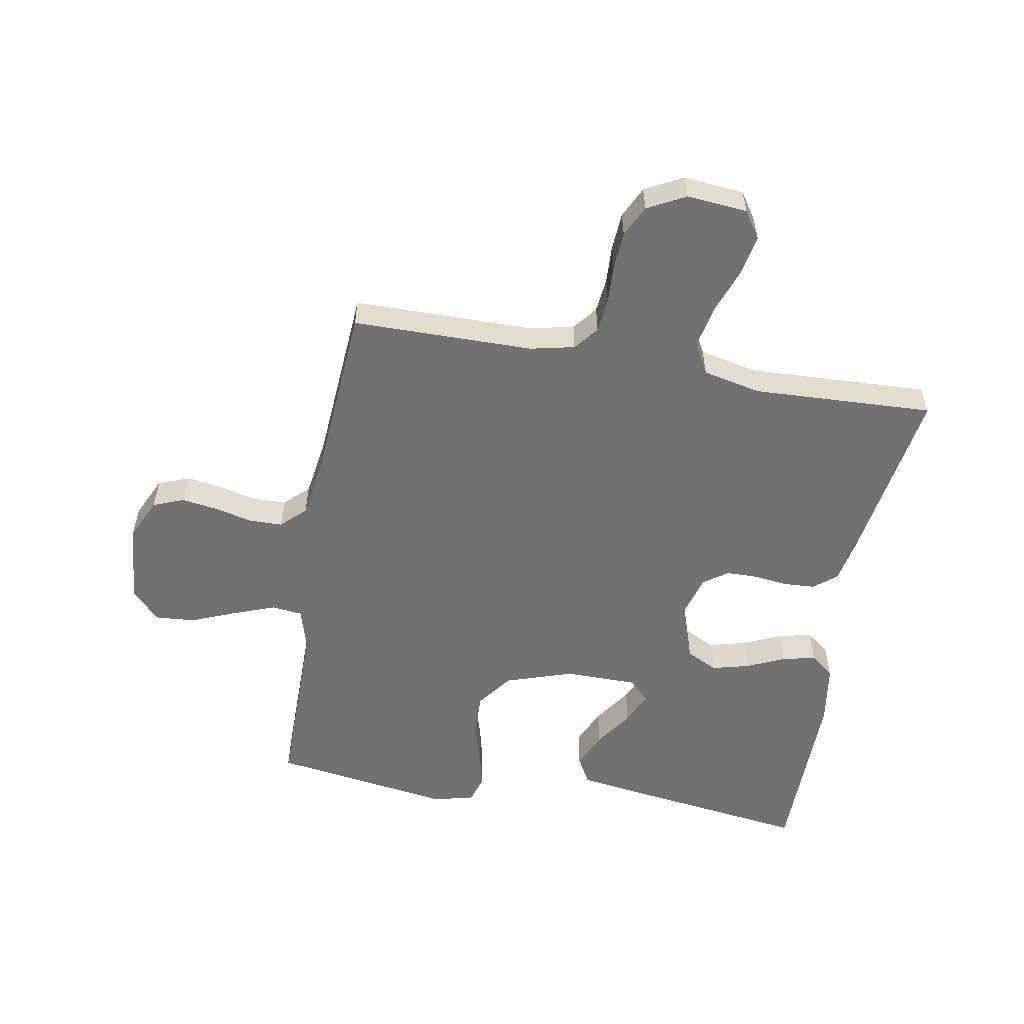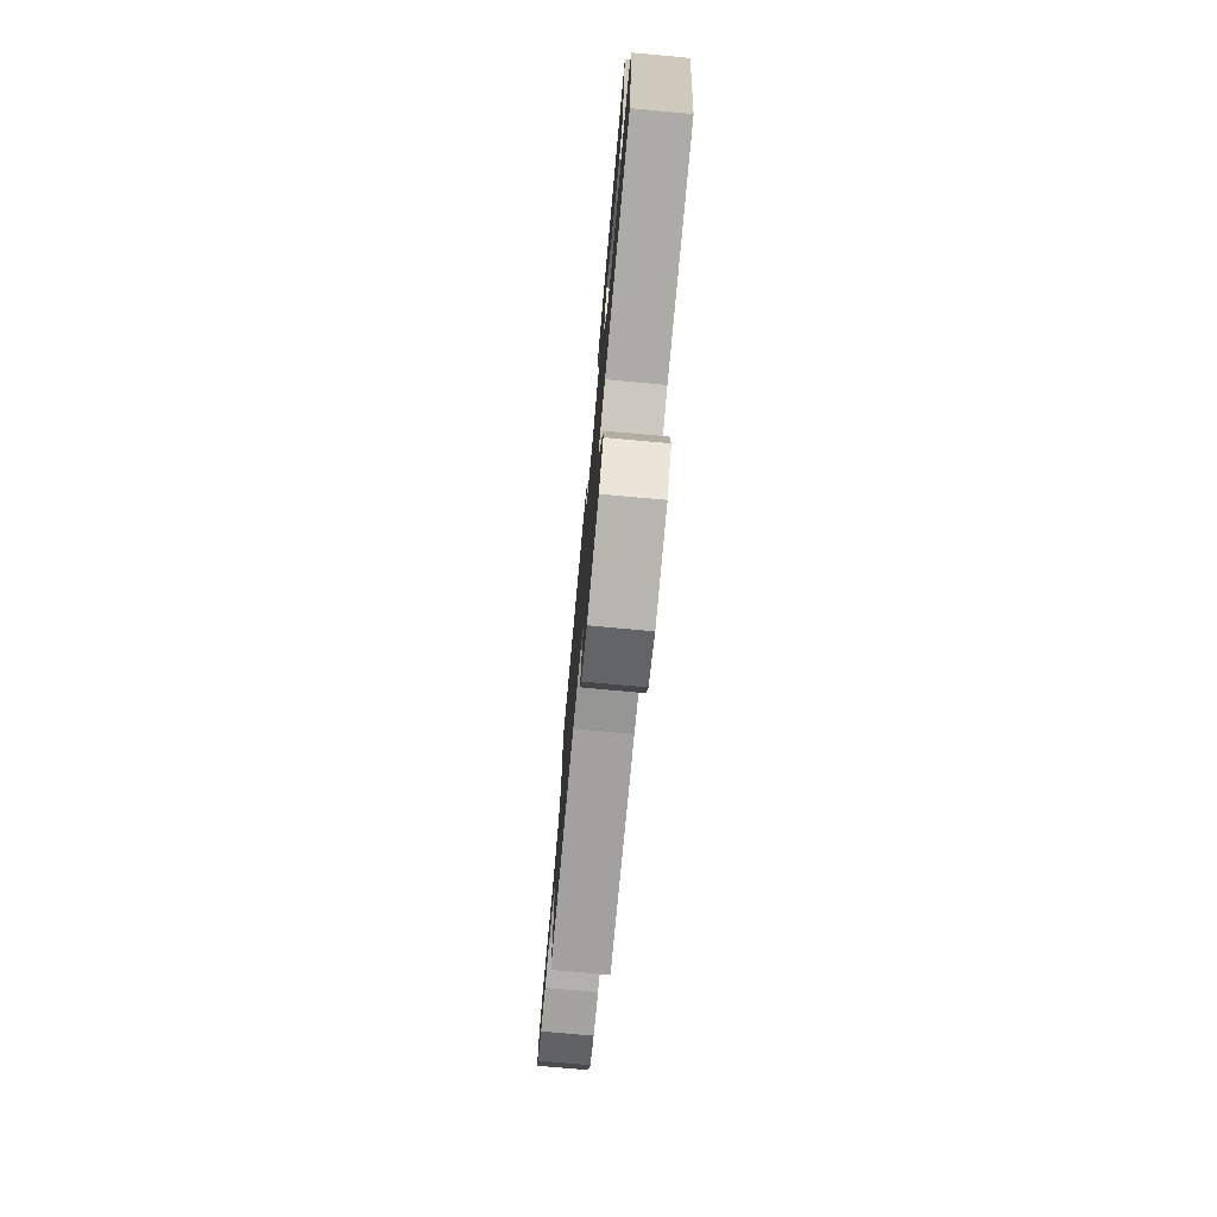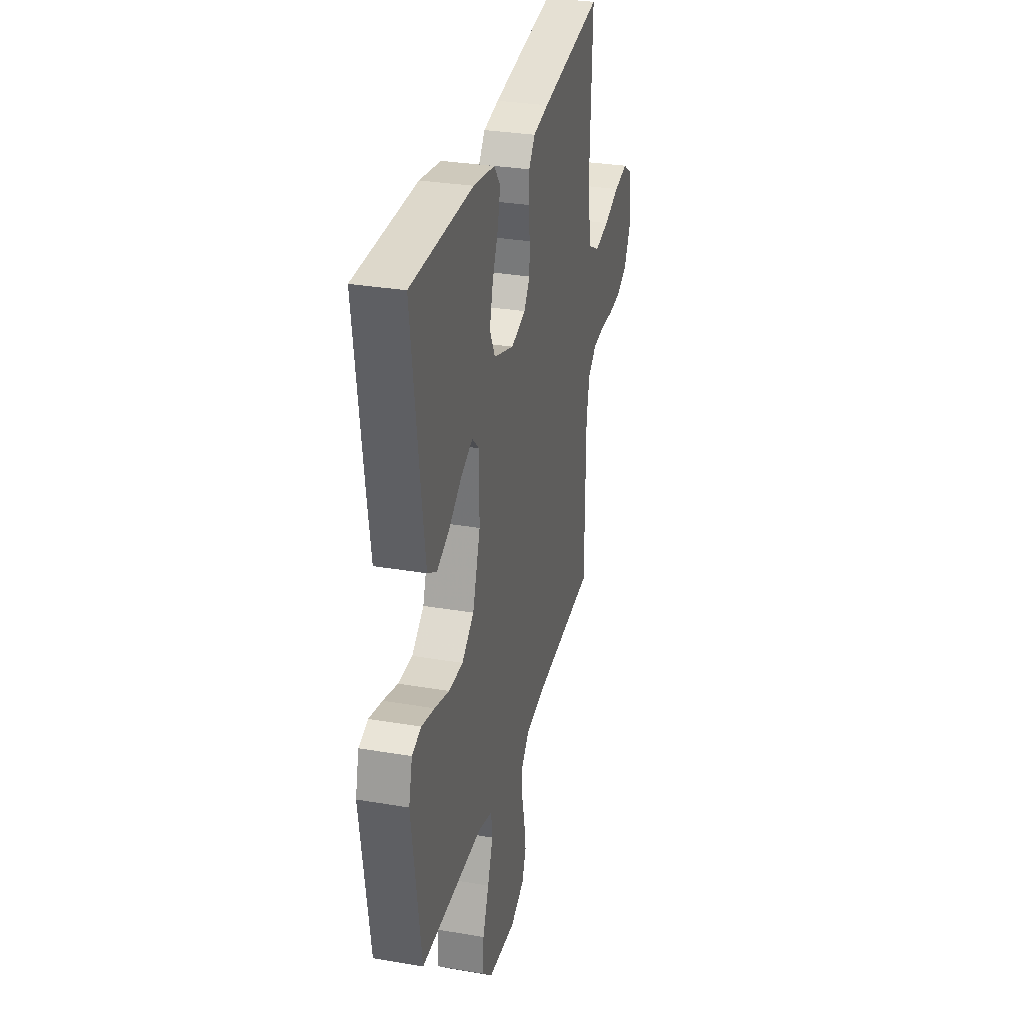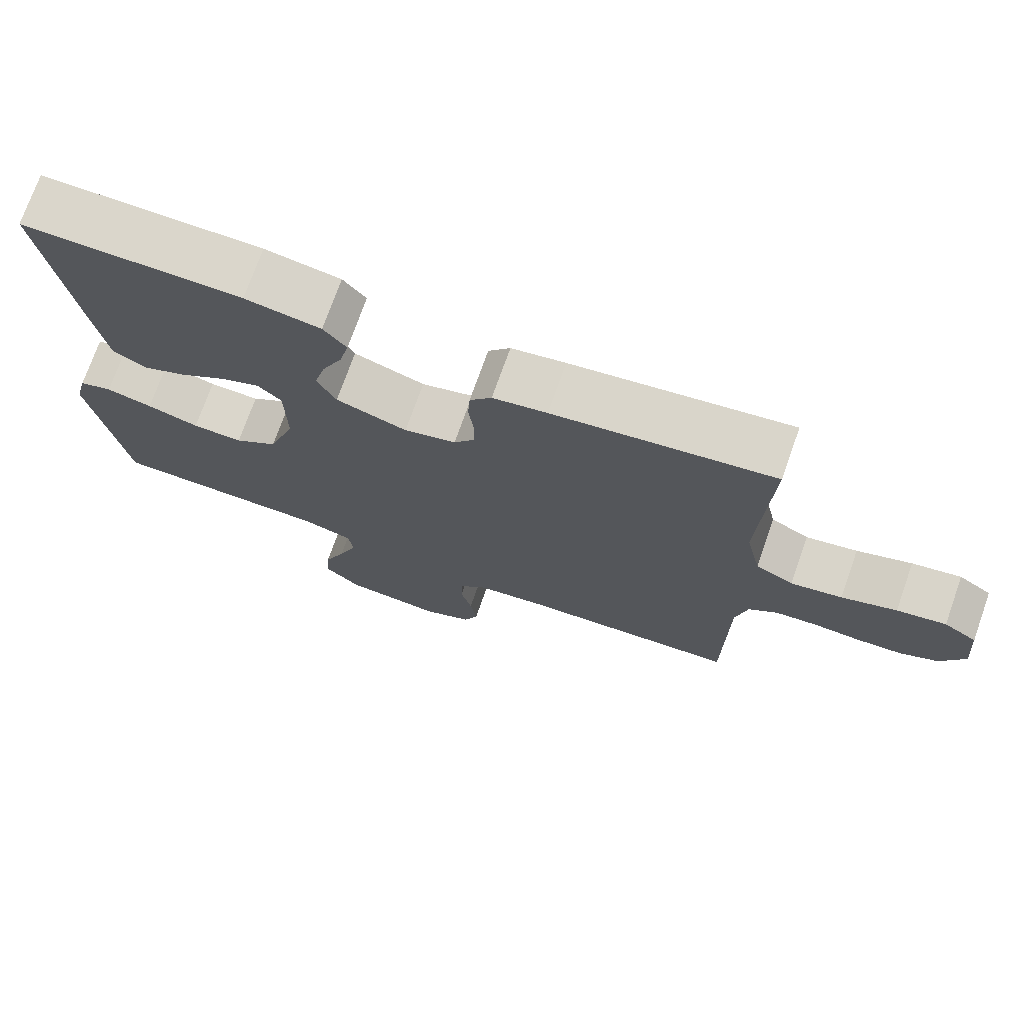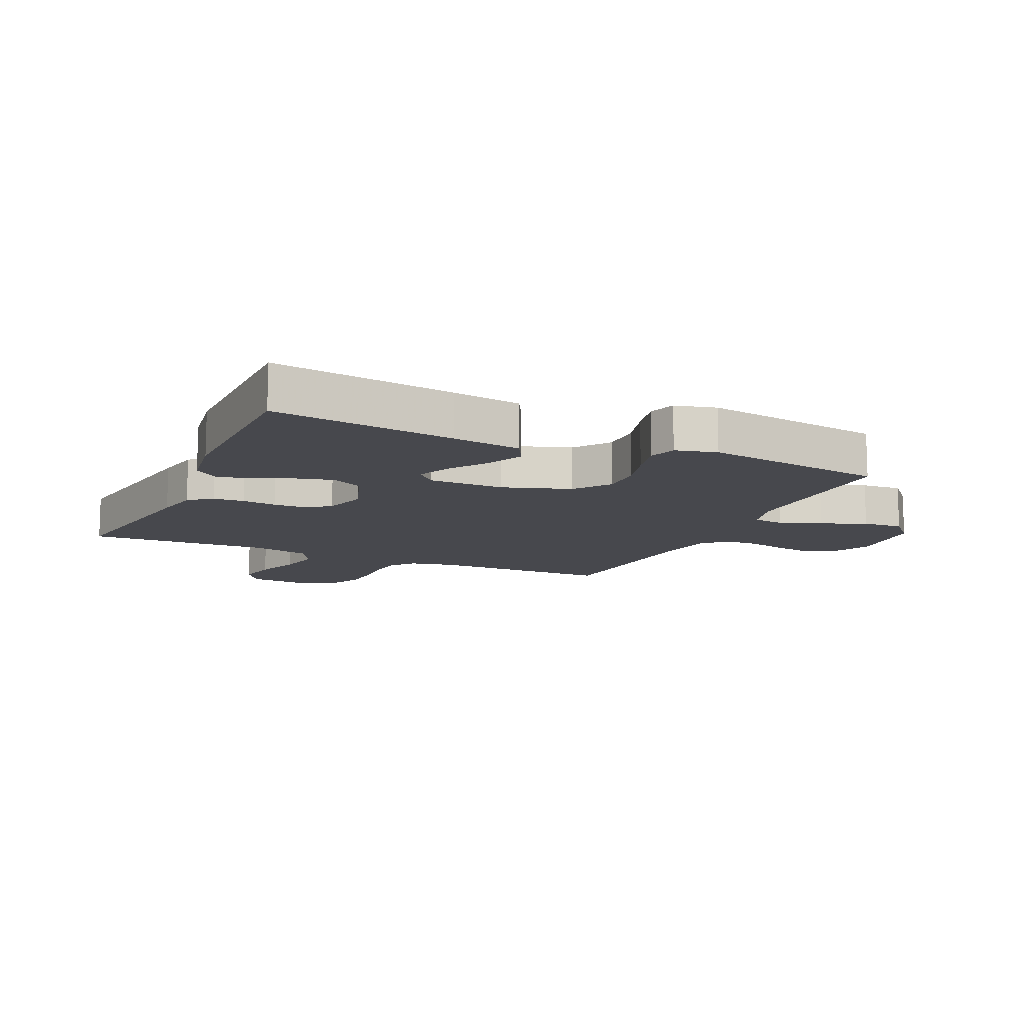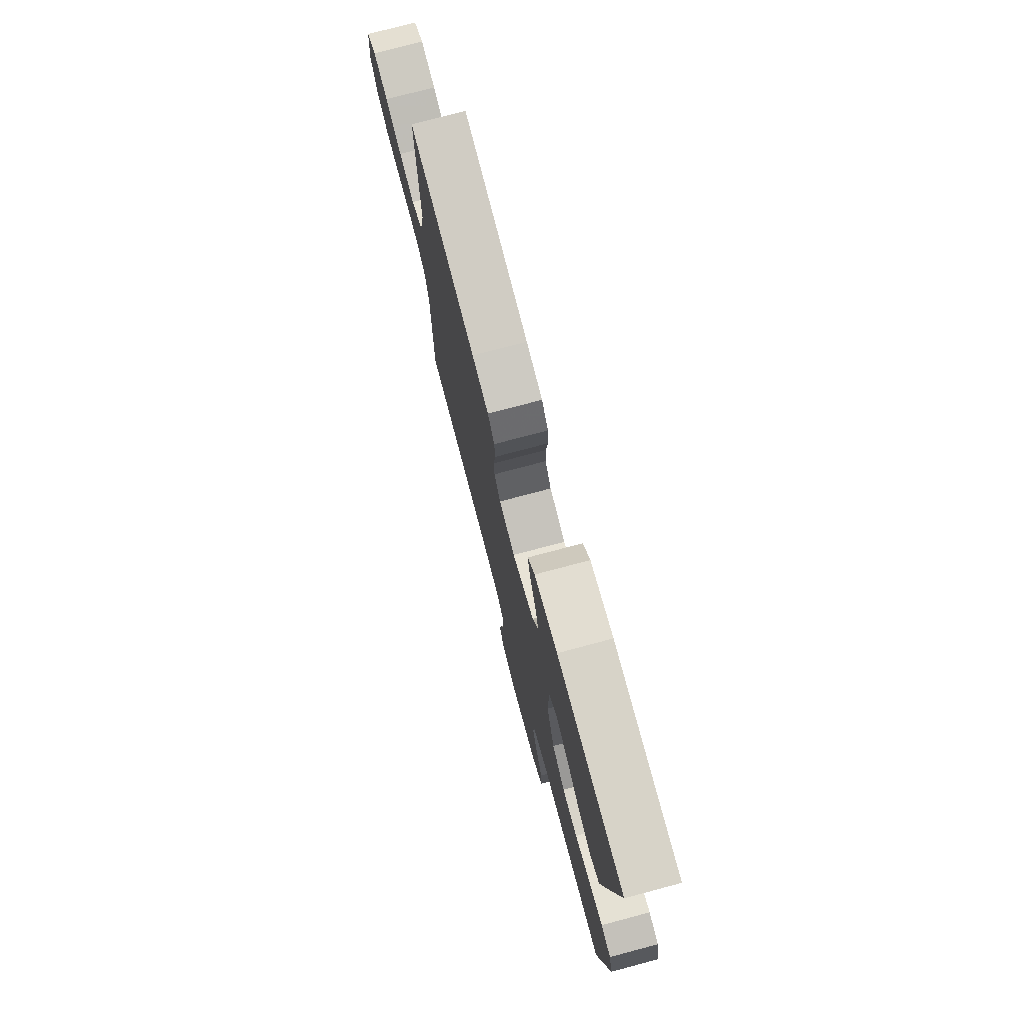
<metadata>
{"format":"obj","ext":"obj","renderer":"f3d","projection":"perspective","resolution":1024,"background":"white","views":[{"elev":-55.3,"azim":-100.0,"up":"+Y"},{"elev":-76.5,"azim":84.8,"up":"+Z"},{"elev":30.8,"azim":103.8,"up":"+Z"},{"elev":73.8,"azim":-160.5,"up":"+Z"},{"elev":-11.8,"azim":65.5,"up":"+Y"},{"elev":76.2,"azim":75.1,"up":"+Z"}]}
</metadata>
<code>
v -0.5 0.07 0.5
v -0.2 0.07 0.454
v -0.126 0.07 0.44
v -0.096 0.07 0.402
v -0.093 0.07 0.351
v -0.1 0.07 0.294
v -0.099 0.07 0.241
v -0.071 0.07 0.201
v 0 0.07 0.181
v 0.097 0.07 0.214
v 0.123 0.07 0.266
v 0.107 0.07 0.328
v 0.079 0.07 0.391
v 0.066 0.07 0.447
v 0.097 0.07 0.486
v 0.2 0.07 0.502
v 0.5 0.07 0.5
v 0.459 0.07 0.2
v 0.442 0.07 0.086
v 0.397 0.07 0.061
v 0.336 0.07 0.088
v 0.273 0.07 0.131
v 0.218 0.07 0.155
v 0.185 0.07 0.123
v 0.184 0.07 0
v 0.221 0.07 -0.112
v 0.28 0.07 -0.155
v 0.349 0.07 -0.154
v 0.42 0.07 -0.133
v 0.483 0.07 -0.118
v 0.528 0.07 -0.132
v 0.545 0.07 -0.2
v 0.5 0.07 -0.5
v 0.2 0.07 -0.499
v 0.13 0.07 -0.519
v 0.124 0.07 -0.57
v 0.15 0.07 -0.64
v 0.18 0.07 -0.714
v 0.185 0.07 -0.781
v 0.135 0.07 -0.827
v 0 0.07 -0.838
v -0.068 0.07 -0.806
v -0.088 0.07 -0.755
v -0.079 0.07 -0.694
v -0.064 0.07 -0.632
v -0.065 0.07 -0.577
v -0.103 0.07 -0.537
v -0.2 0.07 -0.522
v -0.5 0.07 -0.5
v -0.502 0.07 -0.2
v -0.518 0.07 -0.127
v -0.558 0.07 -0.095
v -0.615 0.07 -0.089
v -0.678 0.07 -0.092
v -0.741 0.07 -0.088
v -0.793 0.07 -0.063
v -0.826 0.07 0
v -0.817 0.07 0.1
v -0.772 0.07 0.13
v -0.705 0.07 0.117
v -0.63 0.07 0.09
v -0.56 0.07 0.076
v -0.508 0.07 0.104
v -0.487 0.07 0.2
v -0.5 0 0.5
v -0.2 0 0.454
v -0.126 0 0.44
v -0.096 0 0.402
v -0.093 0 0.351
v -0.1 0 0.294
v -0.099 0 0.241
v -0.071 0 0.201
v 0 0 0.181
v 0.097 0 0.214
v 0.123 0 0.266
v 0.107 0 0.328
v 0.079 0 0.391
v 0.066 0 0.447
v 0.097 0 0.486
v 0.2 0 0.502
v 0.5 0 0.5
v 0.459 0 0.2
v 0.442 0 0.086
v 0.397 0 0.061
v 0.336 0 0.088
v 0.273 0 0.131
v 0.218 0 0.155
v 0.185 0 0.123
v 0.184 0 0
v 0.221 0 -0.112
v 0.28 0 -0.155
v 0.349 0 -0.154
v 0.42 0 -0.133
v 0.483 0 -0.118
v 0.528 0 -0.132
v 0.545 0 -0.2
v 0.5 0 -0.5
v 0.2 0 -0.499
v 0.13 0 -0.519
v 0.124 0 -0.57
v 0.15 0 -0.64
v 0.18 0 -0.714
v 0.185 0 -0.781
v 0.135 0 -0.827
v 0 0 -0.838
v -0.068 0 -0.806
v -0.088 0 -0.755
v -0.079 0 -0.694
v -0.064 0 -0.632
v -0.065 0 -0.577
v -0.103 0 -0.537
v -0.2 0 -0.522
v -0.5 0 -0.5
v -0.502 0 -0.2
v -0.518 0 -0.127
v -0.558 0 -0.095
v -0.615 0 -0.089
v -0.678 0 -0.092
v -0.741 0 -0.088
v -0.793 0 -0.063
v -0.826 0 0
v -0.817 0 0.1
v -0.772 0 0.13
v -0.705 0 0.117
v -0.63 0 0.09
v -0.56 0 0.076
v -0.508 0 0.104
v -0.487 0 0.2
f 58 59 60 61
f 58 61 62
f 57 58 62
f 56 57 62
f 53 54 55 56
f 52 53 56 62
f 51 52 62 63
f 48 49 50
f 47 48 50 51
f 42 43 44 45
f 40 41 42 45
f 40 45 46
f 37 38 39 40
f 36 37 40 46
f 35 36 46 47
f 31 32 33 34
f 28 29 30 31
f 28 31 34 35
f 19 20 21 22
f 19 22 23
f 18 19 23
f 17 18 23
f 16 17 23 24
f 12 13 14 15
f 11 12 15 16
f 3 4 5 6
f 3 6 7
f 64 1 2 3
f 64 3 7
f 63 64 7 8
f 51 63 8 9
f 47 51 9 10
f 27 28 35 47
f 26 27 47
f 25 26 47 10
f 24 25 10 11
f 11 16 24
f 125 124 123 122
f 126 125 122
f 126 122 121
f 126 121 120
f 120 119 118 117
f 126 120 117 116
f 127 126 116 115
f 114 113 112
f 115 114 112 111
f 109 108 107 106
f 109 106 105 104
f 110 109 104
f 104 103 102 101
f 110 104 101 100
f 111 110 100 99
f 98 97 96 95
f 95 94 93 92
f 99 98 95 92
f 86 85 84 83
f 87 86 83
f 87 83 82
f 87 82 81
f 88 87 81 80
f 79 78 77 76
f 80 79 76 75
f 70 69 68 67
f 71 70 67
f 67 66 65 128
f 71 67 128
f 72 71 128 127
f 73 72 127 115
f 74 73 115 111
f 111 99 92 91
f 111 91 90
f 74 111 90 89
f 75 74 89 88
f 88 80 75
f 1 65 66 2
f 2 66 67 3
f 3 67 68 4
f 4 68 69 5
f 5 69 70 6
f 6 70 71 7
f 7 71 72 8
f 8 72 73 9
f 9 73 74 10
f 10 74 75 11
f 11 75 76 12
f 12 76 77 13
f 13 77 78 14
f 14 78 79 15
f 15 79 80 16
f 16 80 81 17
f 17 81 82 18
f 18 82 83 19
f 19 83 84 20
f 20 84 85 21
f 21 85 86 22
f 22 86 87 23
f 23 87 88 24
f 24 88 89 25
f 25 89 90 26
f 26 90 91 27
f 27 91 92 28
f 28 92 93 29
f 29 93 94 30
f 30 94 95 31
f 31 95 96 32
f 32 96 97 33
f 33 97 98 34
f 34 98 99 35
f 35 99 100 36
f 36 100 101 37
f 37 101 102 38
f 38 102 103 39
f 39 103 104 40
f 40 104 105 41
f 41 105 106 42
f 42 106 107 43
f 43 107 108 44
f 44 108 109 45
f 45 109 110 46
f 46 110 111 47
f 47 111 112 48
f 48 112 113 49
f 49 113 114 50
f 50 114 115 51
f 51 115 116 52
f 52 116 117 53
f 53 117 118 54
f 54 118 119 55
f 55 119 120 56
f 56 120 121 57
f 57 121 122 58
f 58 122 123 59
f 59 123 124 60
f 60 124 125 61
f 61 125 126 62
f 62 126 127 63
f 63 127 128 64
f 64 128 65 1

</code>
